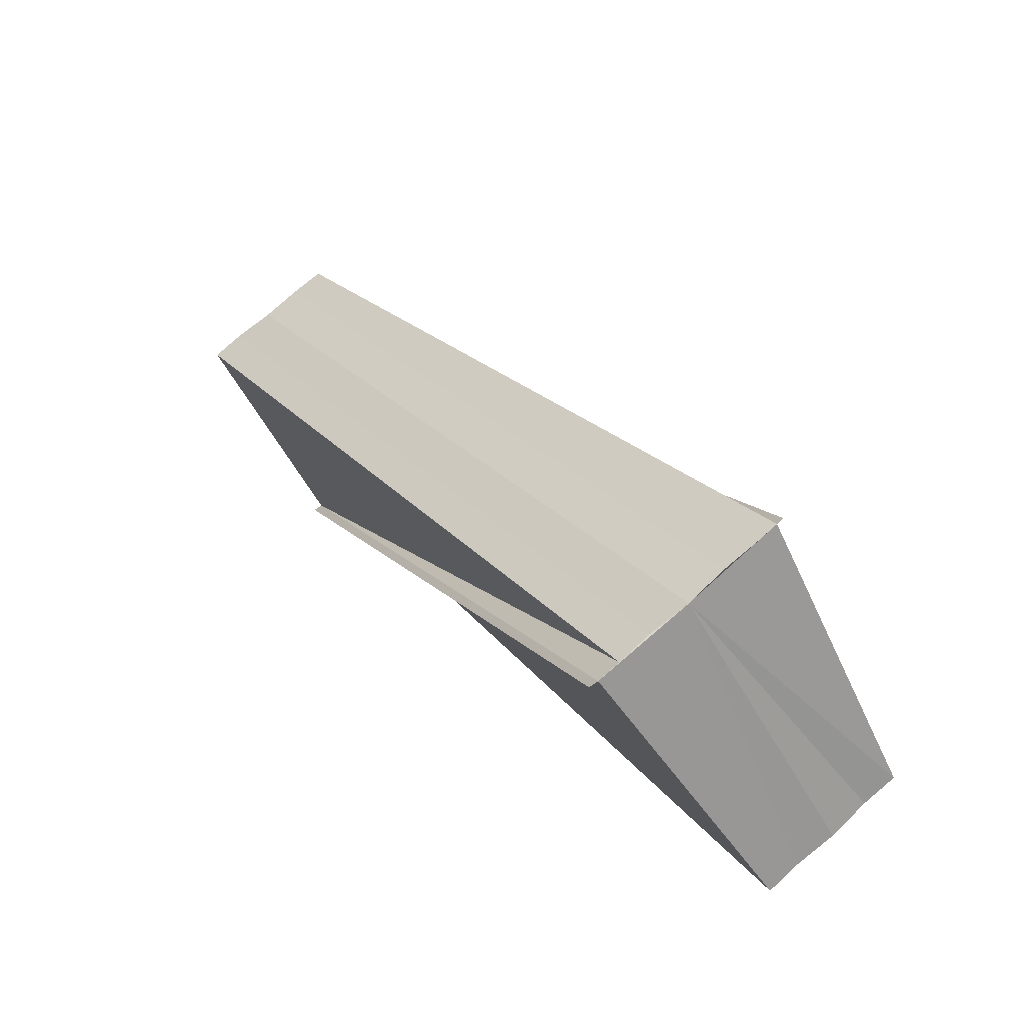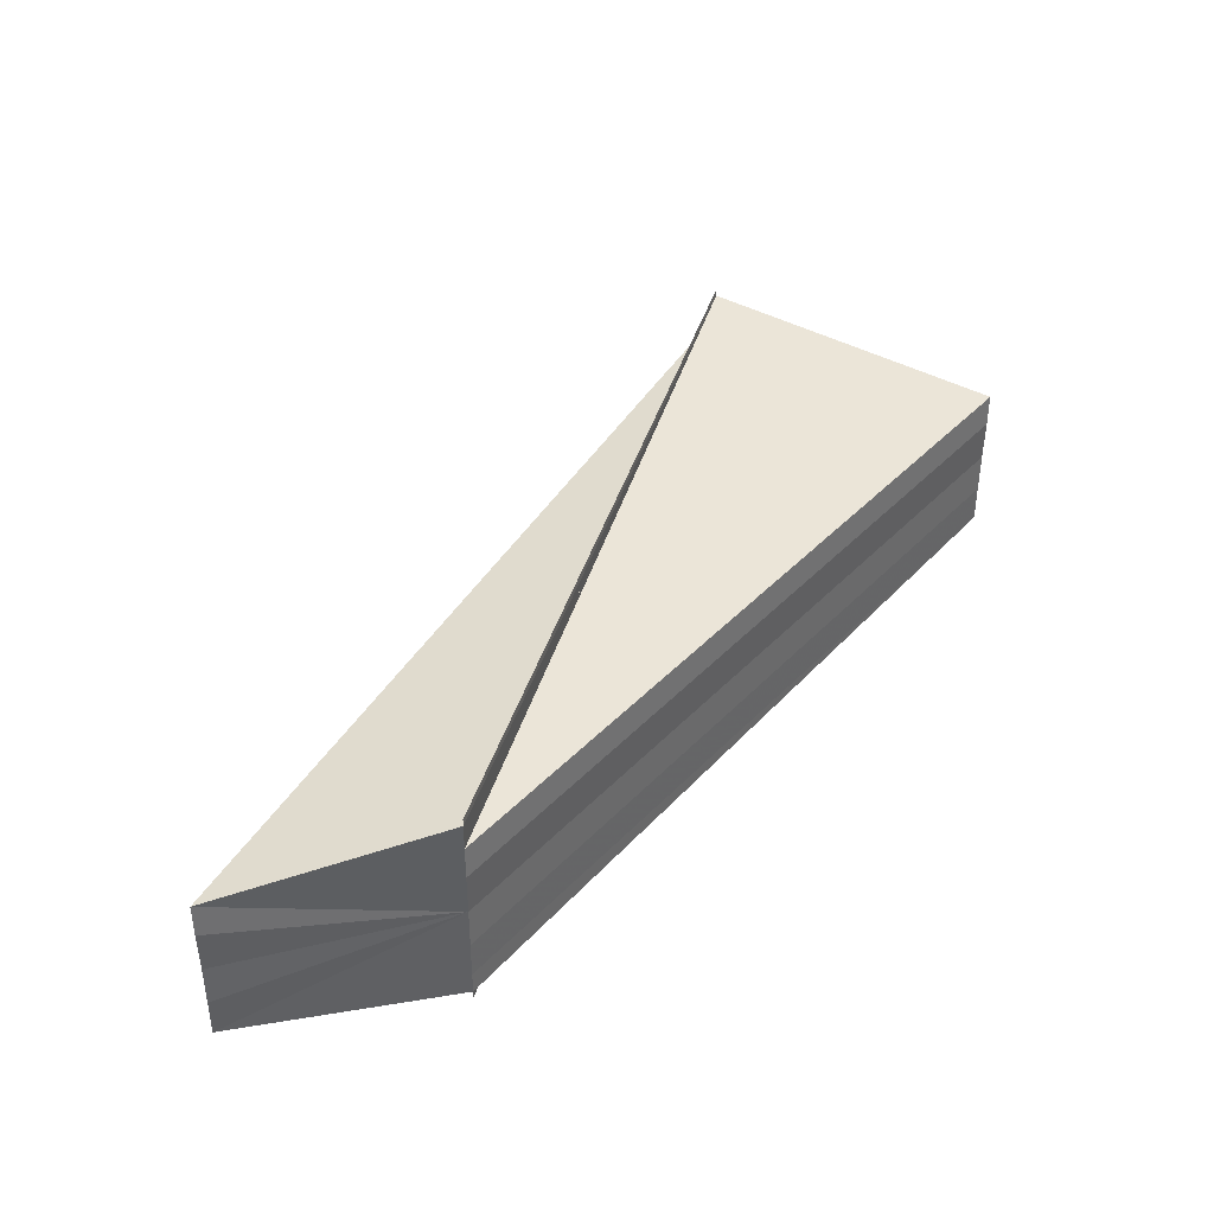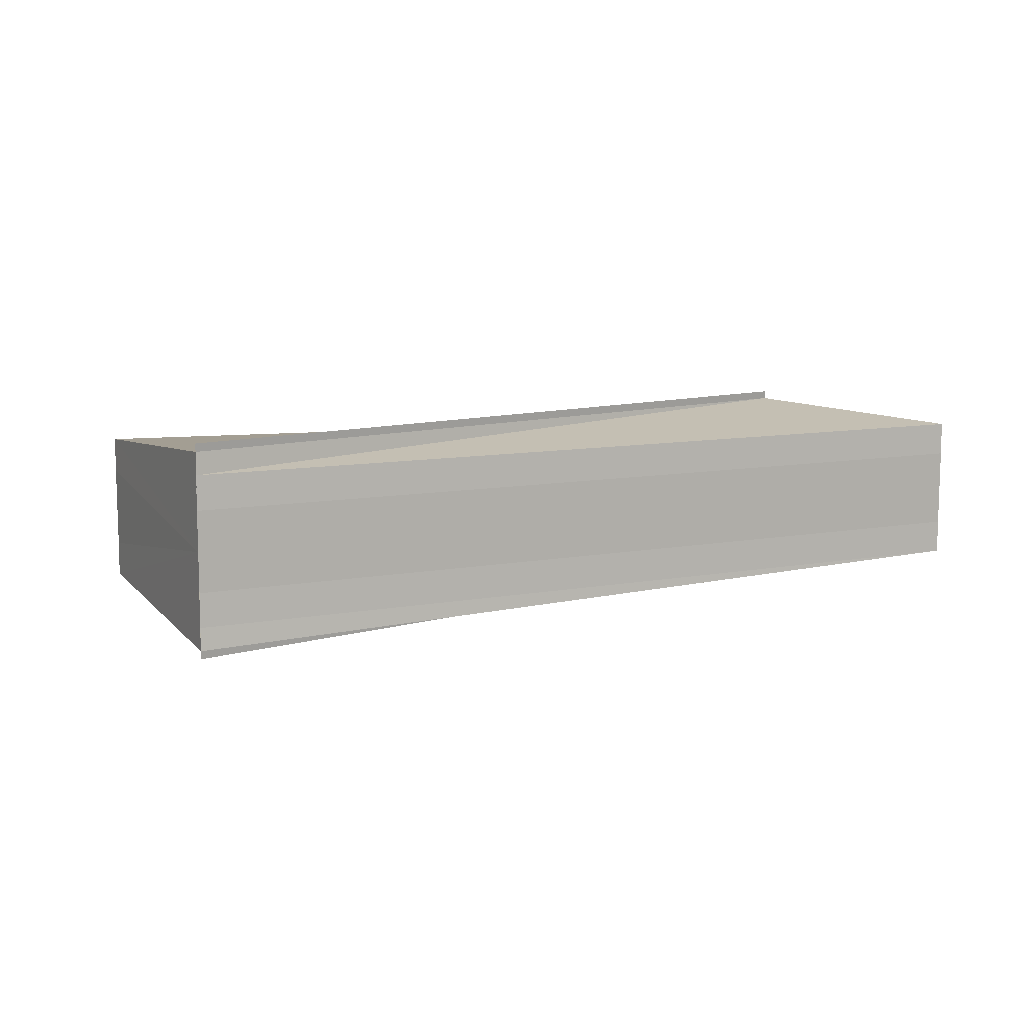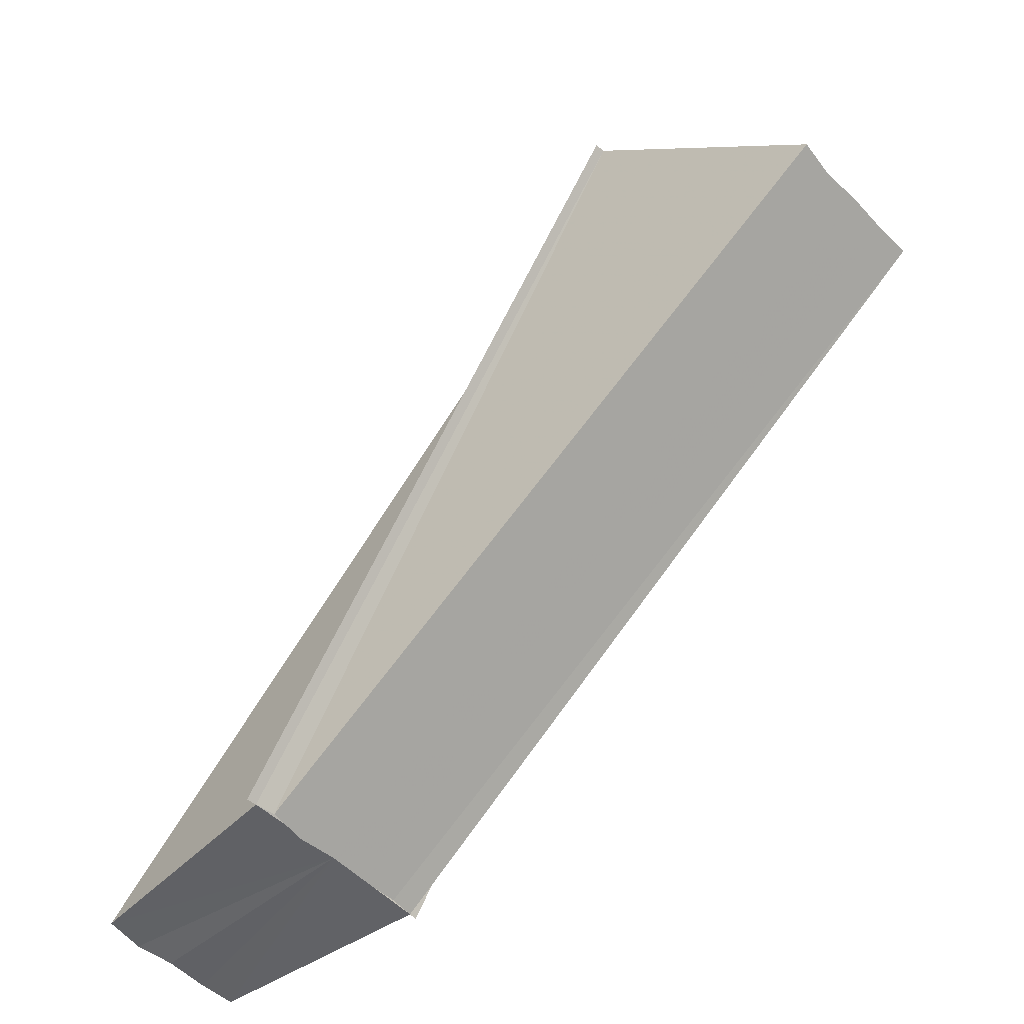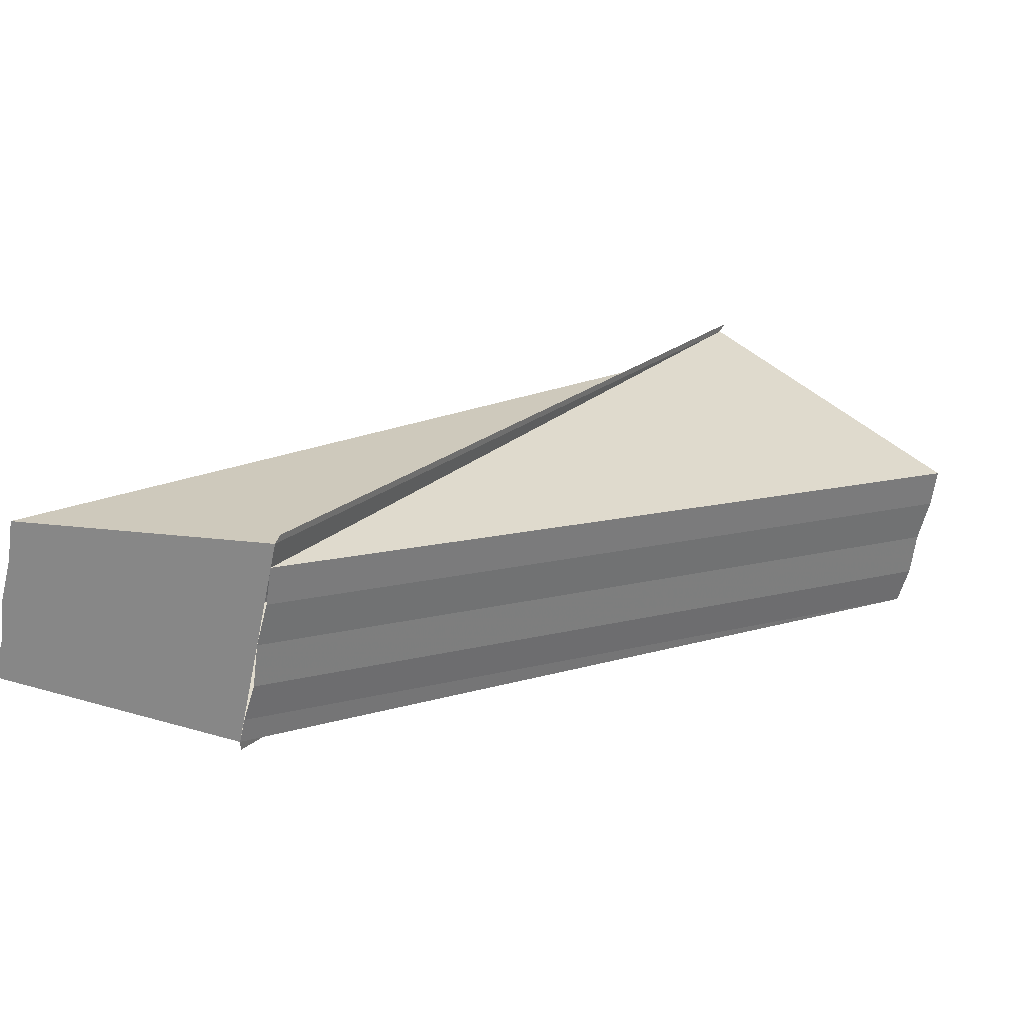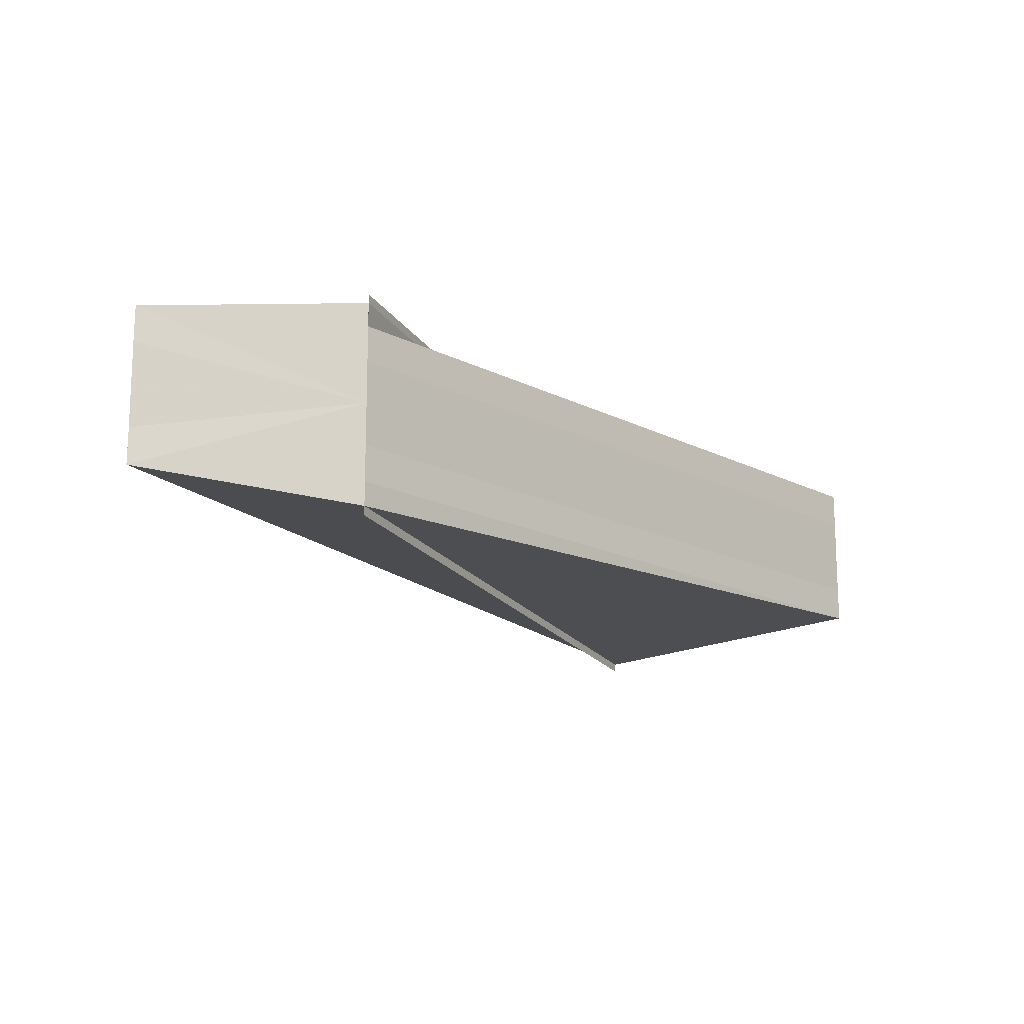
<metadata>
{"format":"obj","ext":"obj","renderer":"f3d","projection":"perspective","resolution":1024,"background":"white","views":[{"elev":74.9,"azim":48.6,"up":"+Y"},{"elev":40.9,"azim":-17.1,"up":"+Z"},{"elev":9.7,"azim":-161.5,"up":"+Z"},{"elev":-51.1,"azim":41.8,"up":"+Y"},{"elev":-62.1,"azim":-11.7,"up":"+Y"},{"elev":-15.9,"azim":-13.6,"up":"+Z"}]}
</metadata>
<code>
o 31020
v 2175 1876 8.584
v 2175 1876 8.584
v 2175 1876 8.584
v 2175 1876 8.584
v 2175 1876 8.584
v 2175 1876 8.585
v 2175 1876 8.584
v 2175 1876 8.584
v 2175 1876 8.585
v 2175 1876 8.584
v 2175 1876 8.584
v 2175 1876 8.584
v 2175 1876 8.584
v 2175 1876 8.585
v 2175 1876 8.585
v 2175 1876 8.587
v 2175 1876 8.585
v 2175 1876 8.587
v 2175 1876 8.587
v 2175 1876 8.589
v 2175 1876 8.589
v 2175 1876 8.589
v 2175 1876 8.591
v 2175 1876 8.585
v 2175 1876 8.587
v 2175 1876 8.589
v 2175 1876 8.591
v 2175 1876 8.593
v 2175 1876 8.594
v 2175 1876 8.591
v 2175 1876 8.593
v 2175 1876 8.591
v 2175 1876 8.591
v 2175 1876 8.593
v 2175 1876 8.593
v 2175 1876 8.591
v 2175 1876 8.593
v 2175 1876 8.594
v 2175 1876 8.594
v 2175 1876 8.594
v 2175 1876 8.593
v 2175 1876 8.594
v 2175 1876 8.594
v 2175 1876 8.589
v 2175 1876 8.591
v 2175 1876 8.589
v 2175 1876 8.587
v 2175 1876 8.587
v 2175 1876 8.589
v 2175 1876 8.585
v 2175 1876 8.587
v 2175 1876 8.585
v 2175 1876 8.584
v 2175 1876 8.584
v 2175 1876 8.587
v 2175 1876 8.589
v 2175 1876 8.591
v 2175 1876 8.593
v 2175 1876 8.594
v 2175 1876 8.593
v 2175 1876 8.594
v 2175 1876 8.593
v 2175 1876 8.593
v 2175 1876 8.594
v 2175 1876 8.594
v 2175 1876 8.594
v 2175 1876 8.594
v 2175 1876 8.594
v 2175 1876 8.594
v 2175 1876 8.593
v 2175 1876 8.593
f 1 2 3
f 3 4 5
f 6 7 5
f 8 9 5
f 8 10 11
f 11 12 13
f 14 4 15
f 16 14 17
f 18 14 19
f 20 18 16
f 21 18 22
f 23 21 20
f 21 24 4
f 21 25 24
f 21 26 25
f 21 27 26
f 21 28 27
f 21 29 28
f 30 28 31
f 32 21 33
f 34 32 23
f 35 32 34
f 36 37 30
f 38 29 39
f 40 41 39
f 42 43 38
f 44 45 30
f 46 36 44
f 47 46 48
f 48 49 44
f 50 51 48
f 52 47 50
f 53 52 50
f 44 15 54
f 44 55 15
f 44 56 55
f 44 57 56
f 44 58 57
f 44 59 58
f 60 61 59
f 62 61 63
f 64 65 66
f 66 67 68
f 69 70 71

</code>
